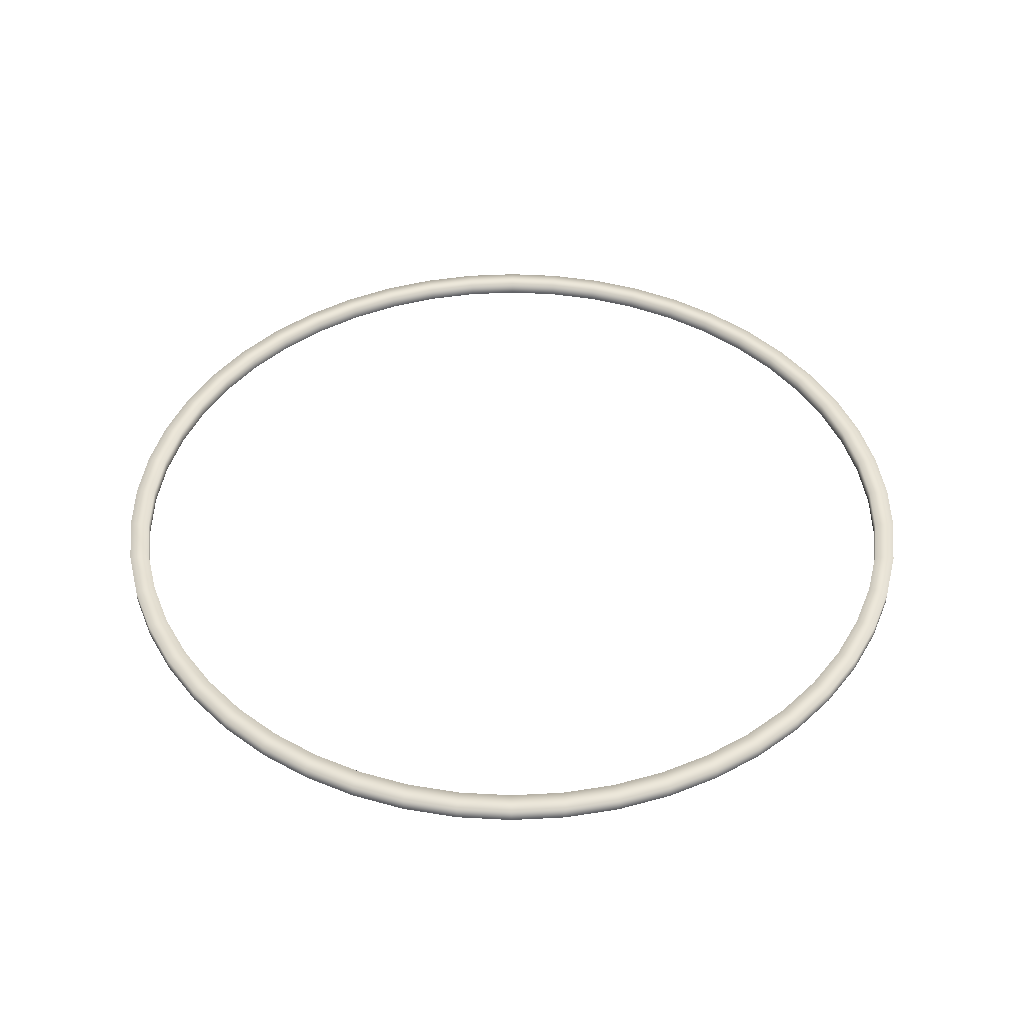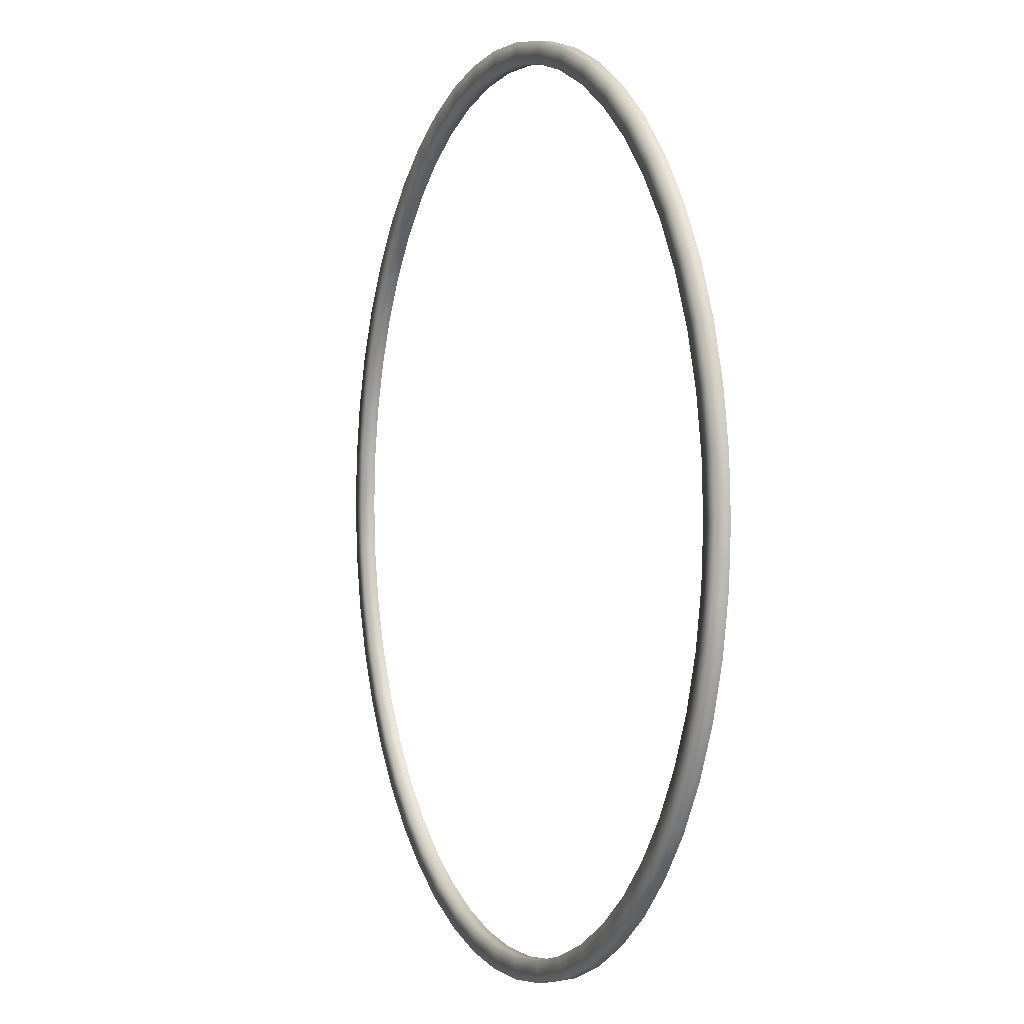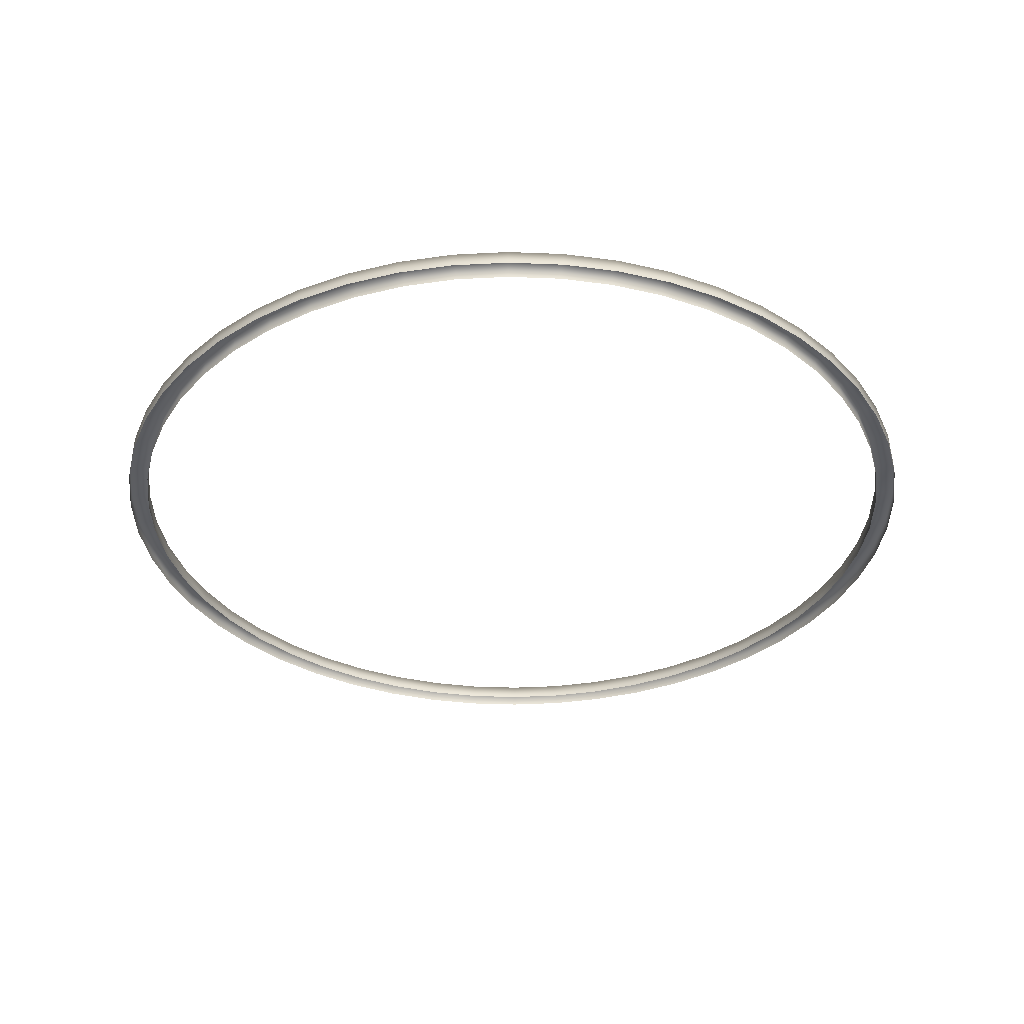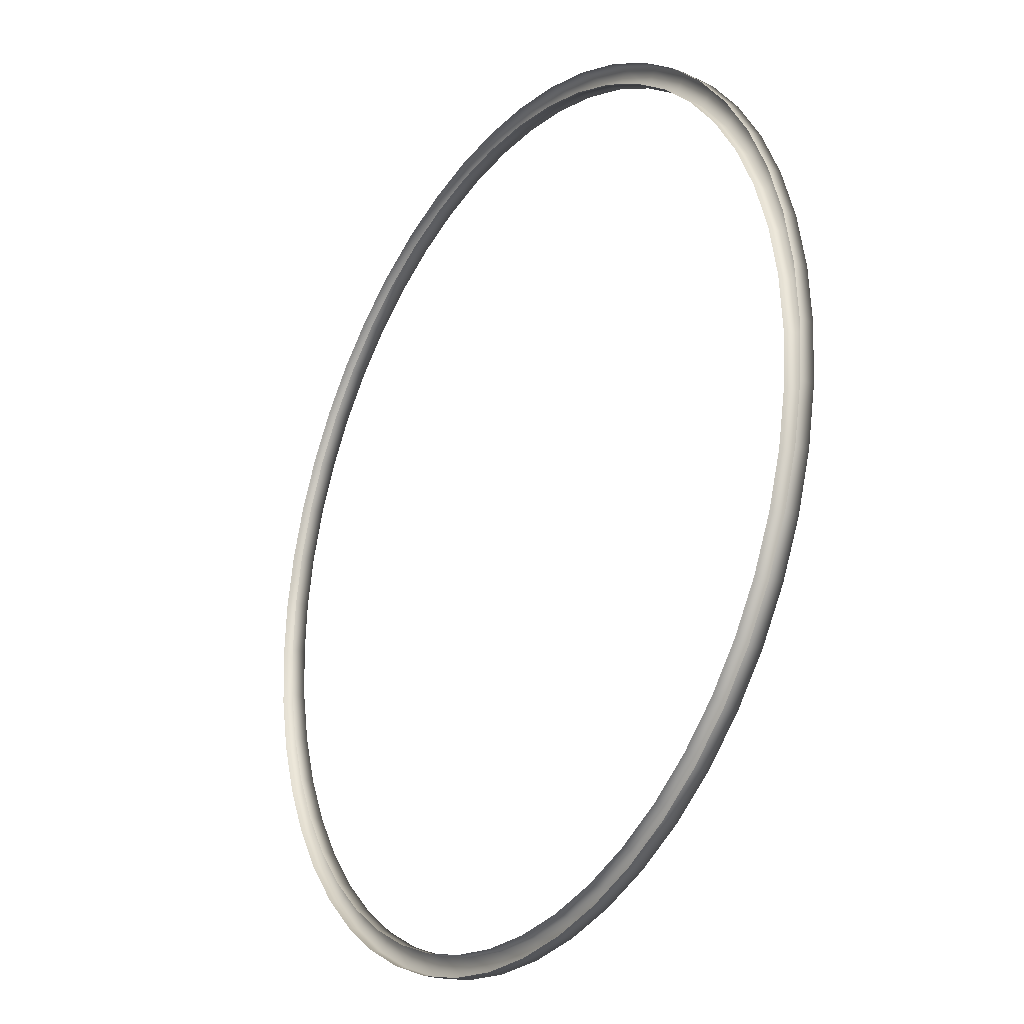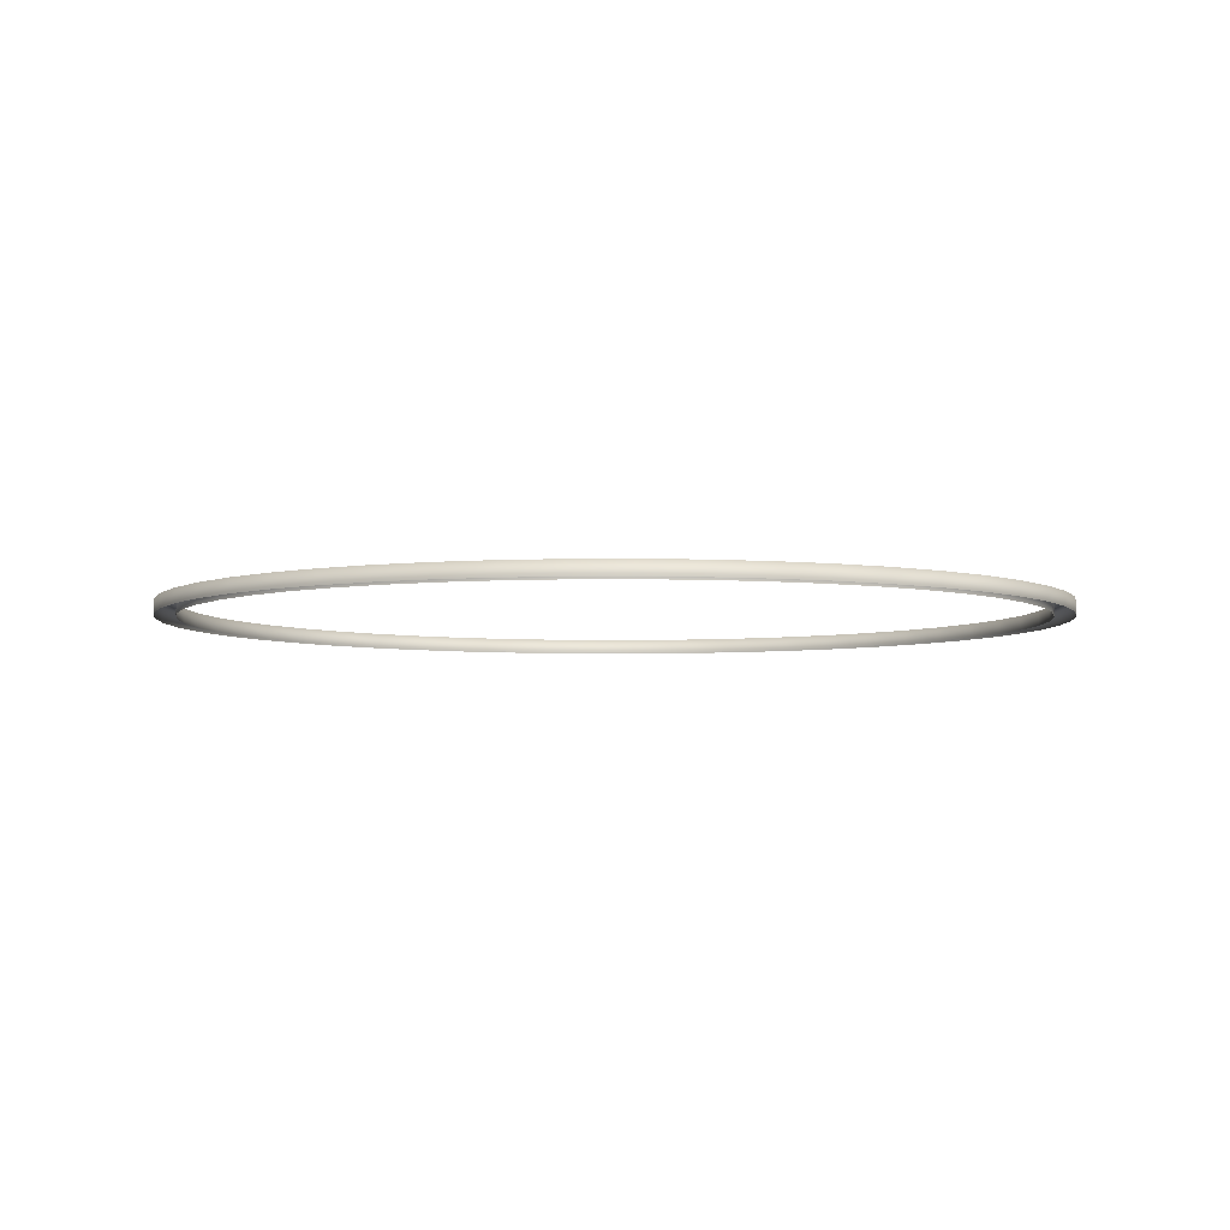
<metadata>
{"format":"obj","ext":"obj","renderer":"f3d","projection":"perspective","resolution":1024,"background":"white","views":[{"elev":44.3,"azim":3.7,"up":"+Y"},{"elev":1.1,"azim":-112.2,"up":"+Z"},{"elev":-34.9,"azim":-161.5,"up":"+Y"},{"elev":-25.1,"azim":56.9,"up":"+Z"},{"elev":-4.9,"azim":51.9,"up":"+Y"}]}
</metadata>
<code>
g Effect_BigCircleMesh
v 7.229 -0.0001082 -0.9131
v 7.229 0.2329 -0.9131
v 7.057 0.2329 -1.812
v 7.057 -0.0001082 -1.812
v 6.774 0.2329 -2.682
v 6.774 -0.0001082 -2.682
v 6.385 0.2329 -3.51
v 6.385 -0.0001082 -3.51
v 5.895 0.2329 -4.283
v 5.895 -0.0001082 -4.283
v 5.311 0.2329 -4.988
v 5.311 -0.0001082 -4.988
v 4.644 0.2329 -5.614
v 4.644 -0.0001082 -5.614
v 3.904 0.2329 -6.152
v 3.904 -0.0001082 -6.152
v 3.102 0.2329 -6.593
v 3.102 -0.0001082 -6.593
v 2.251 0.2329 -6.929
v 2.251 -0.0001082 -6.929
v 1.365 0.2329 -7.157
v 1.365 -0.0001082 -7.157
v 0.4575 0.2329 -7.272
v 0.4575 -0.0001082 -7.272
v -0.4575 0.2329 -7.272
v -0.4575 -0.0001082 -7.272
v -1.365 0.2329 -7.157
v -1.365 -0.0001082 -7.157
v -2.251 0.2329 -6.929
v -2.251 -0.0001082 -6.929
v -3.102 0.2329 -6.593
v -3.102 -0.0001082 -6.593
v -3.904 0.2329 -6.152
v -3.904 -0.0001082 -6.152
v -4.644 0.2329 -5.614
v -4.644 -0.0001082 -5.614
v -5.311 0.2329 -4.988
v -5.311 -0.0001082 -4.988
v -5.895 0.2329 -4.283
v -5.895 -0.0001082 -4.283
v -6.385 0.2329 -3.51
v -6.385 -0.0001082 -3.51
v -6.774 0.2329 -2.682
v -6.774 -0.0001082 -2.682
v -7.057 0.2329 -1.812
v -7.057 -0.0001082 -1.812
v -7.229 0.2329 -0.9131
v -7.229 -0.0001082 -0.9131
v -7.286 0.2329 0.0001144
v -7.286 -0.0001082 0.0001144
v -7.229 0.2329 0.9131
v -7.229 -0.0001082 0.9131
v -7.057 0.2329 1.812
v -7.057 -0.0001082 1.812
v -6.774 0.2329 2.682
v -6.774 -0.0001082 2.682
v -6.385 0.2329 3.51
v -6.385 -0.0001082 3.51
v -5.895 0.2329 4.283
v -5.895 -0.0001082 4.283
v -5.311 0.2329 4.988
v -5.311 -0.0001082 4.988
v -4.644 0.2329 5.614
v -4.644 -0.0001082 5.614
v -3.904 0.2329 6.152
v -3.904 -0.0001082 6.152
v -3.102 0.2329 6.593
v -3.102 -0.0001082 6.593
v -2.251 0.2329 6.929
v -2.251 -0.0001082 6.929
v -1.365 0.2329 7.157
v -1.365 -0.0001082 7.157
v -0.4575 0.2329 7.272
v -0.4575 -0.0001082 7.272
v 0.4575 0.2329 7.272
v 0.4575 -0.0001082 7.272
v 1.365 0.2329 7.157
v 1.365 -0.0001082 7.157
v 2.251 0.2329 6.929
v 2.251 -0.0001082 6.929
v 3.102 0.2329 6.593
v 3.102 -0.0001082 6.593
v 3.904 0.2329 6.152
v 3.904 -0.0001082 6.152
v 4.644 0.2329 5.614
v 4.644 -0.0001082 5.614
v 5.311 0.2329 4.988
v 5.311 -0.0001082 4.988
v 5.895 0.2329 4.283
v 5.895 -0.0001082 4.283
v 6.385 0.2329 3.51
v 6.385 -0.0001082 3.51
v 6.774 0.2329 2.682
v 6.774 -0.0001082 2.682
v 7.057 0.2329 1.812
v 7.057 -0.0001082 1.812
v 7.229 0.2329 0.9131
v 7.229 -0.0001082 0.9131
v 7.286 0.2329 0.0001144
v 7.286 -0.0001082 0.0001144
v 6.89 -0.005222 -0.8704
v 6.727 -0.005222 -1.727
v 6.727 0.2329 -1.727
v 6.89 0.2329 -0.8704
v 6.457 -0.005222 -2.557
v 6.457 0.2329 -2.557
v 6.086 -0.005222 -3.346
v 6.086 0.2329 -3.346
v 5.618 -0.005222 -4.082
v 5.618 0.2329 -4.082
v 5.063 -0.005222 -4.754
v 5.063 0.2329 -4.754
v 4.427 -0.005222 -5.351
v 4.427 0.2329 -5.351
v 3.721 -0.005222 -5.864
v 3.721 0.2329 -5.864
v 2.957 -0.005222 -6.284
v 2.957 0.2329 -6.284
v 2.146 -0.005222 -6.605
v 2.146 0.2329 -6.605
v 1.301 -0.005222 -6.822
v 1.301 0.2329 -6.822
v 0.4361 -0.005222 -6.931
v 0.4361 0.2329 -6.931
v -0.4362 -0.005222 -6.931
v -0.4362 0.2329 -6.931
v -1.301 -0.005222 -6.822
v -1.301 0.2329 -6.822
v -2.146 -0.005222 -6.605
v -2.146 0.2329 -6.605
v -2.957 -0.005222 -6.284
v -2.957 0.2329 -6.284
v -3.721 -0.005222 -5.864
v -3.721 0.2329 -5.864
v -4.427 -0.005222 -5.351
v -4.427 0.2329 -5.351
v -5.063 -0.005222 -4.754
v -5.063 0.2329 -4.754
v -5.618 -0.005222 -4.082
v -5.618 0.2329 -4.082
v -6.086 -0.005222 -3.346
v -6.086 0.2329 -3.346
v -6.457 -0.005222 -2.557
v -6.457 0.2329 -2.557
v -6.727 -0.005222 -1.727
v -6.727 0.2329 -1.727
v -6.89 -0.005222 -0.8704
v -6.89 0.2329 -0.8704
v -6.945 -0.005222 -0.0001082
v -6.945 0.2329 -0.0001082
v -6.89 -0.005222 0.8704
v -6.89 0.2329 0.8704
v -6.727 -0.005222 1.727
v -6.727 0.2329 1.727
v -6.457 -0.005222 2.557
v -6.457 0.2329 2.557
v -6.086 -0.005222 3.346
v -6.086 0.2329 3.346
v -5.618 -0.005222 4.082
v -5.618 0.2329 4.082
v -5.063 -0.005222 4.754
v -5.063 0.2329 4.754
v -4.427 -0.005222 5.351
v -4.427 0.2329 5.351
v -3.721 -0.005222 5.864
v -3.721 0.2329 5.864
v -2.957 -0.005222 6.284
v -2.957 0.2329 6.284
v -2.146 -0.005222 6.605
v -2.146 0.2329 6.605
v -1.301 -0.005222 6.822
v -1.301 0.2329 6.822
v -0.4362 -0.005222 6.931
v -0.4362 0.2329 6.931
v 0.4361 -0.005222 6.931
v 0.4361 0.2329 6.931
v 1.301 -0.005222 6.822
v 1.301 0.2329 6.822
v 2.146 -0.005222 6.605
v 2.146 0.2329 6.605
v 2.957 -0.005222 6.284
v 2.957 0.2329 6.284
v 3.721 -0.005222 5.864
v 3.721 0.2329 5.864
v 4.427 -0.005222 5.351
v 4.427 0.2329 5.351
v 5.063 -0.005222 4.754
v 5.063 0.2329 4.754
v 5.618 -0.005222 4.082
v 5.618 0.2329 4.082
v 6.086 -0.005222 3.346
v 6.086 0.2329 3.346
v 6.457 -0.005222 2.557
v 6.457 0.2329 2.557
v 6.727 -0.005222 1.727
v 6.727 0.2329 1.727
v 6.89 -0.005222 0.8704
v 6.89 0.2329 0.8704
v 6.945 -0.005222 -0.0001082
v 6.945 0.2329 -0.0001082
g Effect_BigCircleMesh_0
f 3 2 1
f 4 3 1
f 5 3 4
f 6 5 4
f 7 5 6
f 8 7 6
f 9 7 8
f 10 9 8
f 11 9 10
f 12 11 10
f 13 11 12
f 14 13 12
f 15 13 14
f 16 15 14
f 17 15 16
f 18 17 16
f 19 17 18
f 20 19 18
f 21 19 20
f 22 21 20
f 23 21 22
f 24 23 22
f 25 23 24
f 26 25 24
f 27 25 26
f 28 27 26
f 29 27 28
f 30 29 28
f 31 29 30
f 32 31 30
f 33 31 32
f 34 33 32
f 35 33 34
f 36 35 34
f 37 35 36
f 38 37 36
f 39 37 38
f 40 39 38
f 41 39 40
f 42 41 40
f 43 41 42
f 44 43 42
f 45 43 44
f 46 45 44
f 47 45 46
f 48 47 46
f 49 47 48
f 50 49 48
f 51 49 50
f 52 51 50
f 53 51 52
f 54 53 52
f 55 53 54
f 56 55 54
f 57 55 56
f 58 57 56
f 59 57 58
f 60 59 58
f 61 59 60
f 62 61 60
f 63 61 62
f 64 63 62
f 65 63 64
f 66 65 64
f 67 65 66
f 68 67 66
f 69 67 68
f 70 69 68
f 71 69 70
f 72 71 70
f 73 71 72
f 74 73 72
f 75 73 74
f 76 75 74
f 77 75 76
f 78 77 76
f 79 77 78
f 80 79 78
f 81 79 80
f 82 81 80
f 83 81 82
f 84 83 82
f 85 83 84
f 86 85 84
f 87 85 86
f 88 87 86
f 89 87 88
f 90 89 88
f 91 89 90
f 92 91 90
f 93 91 92
f 94 93 92
f 95 93 94
f 96 95 94
f 97 95 96
f 98 97 96
f 99 97 98
f 100 99 98
f 2 99 100
f 1 2 100
f 103 102 101
f 104 103 101
f 106 105 102
f 103 106 102
f 108 107 105
f 106 108 105
f 110 109 107
f 108 110 107
f 112 111 109
f 110 112 109
f 114 113 111
f 112 114 111
f 116 115 113
f 114 116 113
f 118 117 115
f 116 118 115
f 120 119 117
f 118 120 117
f 122 121 119
f 120 122 119
f 124 123 121
f 122 124 121
f 126 125 123
f 124 126 123
f 128 127 125
f 126 128 125
f 130 129 127
f 128 130 127
f 132 131 129
f 130 132 129
f 134 133 131
f 132 134 131
f 136 135 133
f 134 136 133
f 138 137 135
f 136 138 135
f 140 139 137
f 138 140 137
f 142 141 139
f 140 142 139
f 144 143 141
f 142 144 141
f 146 145 143
f 144 146 143
f 148 147 145
f 146 148 145
f 150 149 147
f 148 150 147
f 152 151 149
f 150 152 149
f 154 153 151
f 152 154 151
f 156 155 153
f 154 156 153
f 158 157 155
f 156 158 155
f 160 159 157
f 158 160 157
f 162 161 159
f 160 162 159
f 164 163 161
f 162 164 161
f 166 165 163
f 164 166 163
f 168 167 165
f 166 168 165
f 170 169 167
f 168 170 167
f 172 171 169
f 170 172 169
f 174 173 171
f 172 174 171
f 176 175 173
f 174 176 173
f 178 177 175
f 176 178 175
f 180 179 177
f 178 180 177
f 182 181 179
f 180 182 179
f 184 183 181
f 182 184 181
f 186 185 183
f 184 186 183
f 188 187 185
f 186 188 185
f 190 189 187
f 188 190 187
f 192 191 189
f 190 192 189
f 194 193 191
f 192 194 191
f 196 195 193
f 194 196 193
f 198 197 195
f 196 198 195
f 200 199 197
f 198 200 197
f 104 101 199
f 200 104 199
f 2 3 103
f 104 2 103
f 3 5 106
f 103 3 106
f 5 7 108
f 106 5 108
f 7 9 110
f 108 7 110
f 9 11 112
f 110 9 112
f 11 13 114
f 112 11 114
f 13 15 116
f 114 13 116
f 15 17 118
f 116 15 118
f 17 19 120
f 118 17 120
f 19 21 122
f 120 19 122
f 21 23 124
f 122 21 124
f 23 25 126
f 124 23 126
f 25 27 128
f 126 25 128
f 27 29 130
f 128 27 130
f 29 31 132
f 130 29 132
f 31 33 134
f 132 31 134
f 33 35 136
f 134 33 136
f 35 37 138
f 136 35 138
f 37 39 140
f 138 37 140
f 39 41 142
f 140 39 142
f 41 43 144
f 142 41 144
f 43 45 146
f 144 43 146
f 45 47 148
f 146 45 148
f 47 49 150
f 148 47 150
f 49 51 152
f 150 49 152
f 51 53 154
f 152 51 154
f 53 55 156
f 154 53 156
f 55 57 158
f 156 55 158
f 57 59 160
f 158 57 160
f 59 61 162
f 160 59 162
f 61 63 164
f 162 61 164
f 63 65 166
f 164 63 166
f 65 67 168
f 166 65 168
f 67 69 170
f 168 67 170
f 69 71 172
f 170 69 172
f 71 73 174
f 172 71 174
f 73 75 176
f 174 73 176
f 75 77 178
f 176 75 178
f 77 79 180
f 178 77 180
f 79 81 182
f 180 79 182
f 81 83 184
f 182 81 184
f 83 85 186
f 184 83 186
f 85 87 188
f 186 85 188
f 87 89 190
f 188 87 190
f 89 91 192
f 190 89 192
f 91 93 194
f 192 91 194
f 93 95 196
f 194 93 196
f 95 97 198
f 196 95 198
f 97 99 200
f 198 97 200
f 99 2 104
f 200 99 104

</code>
